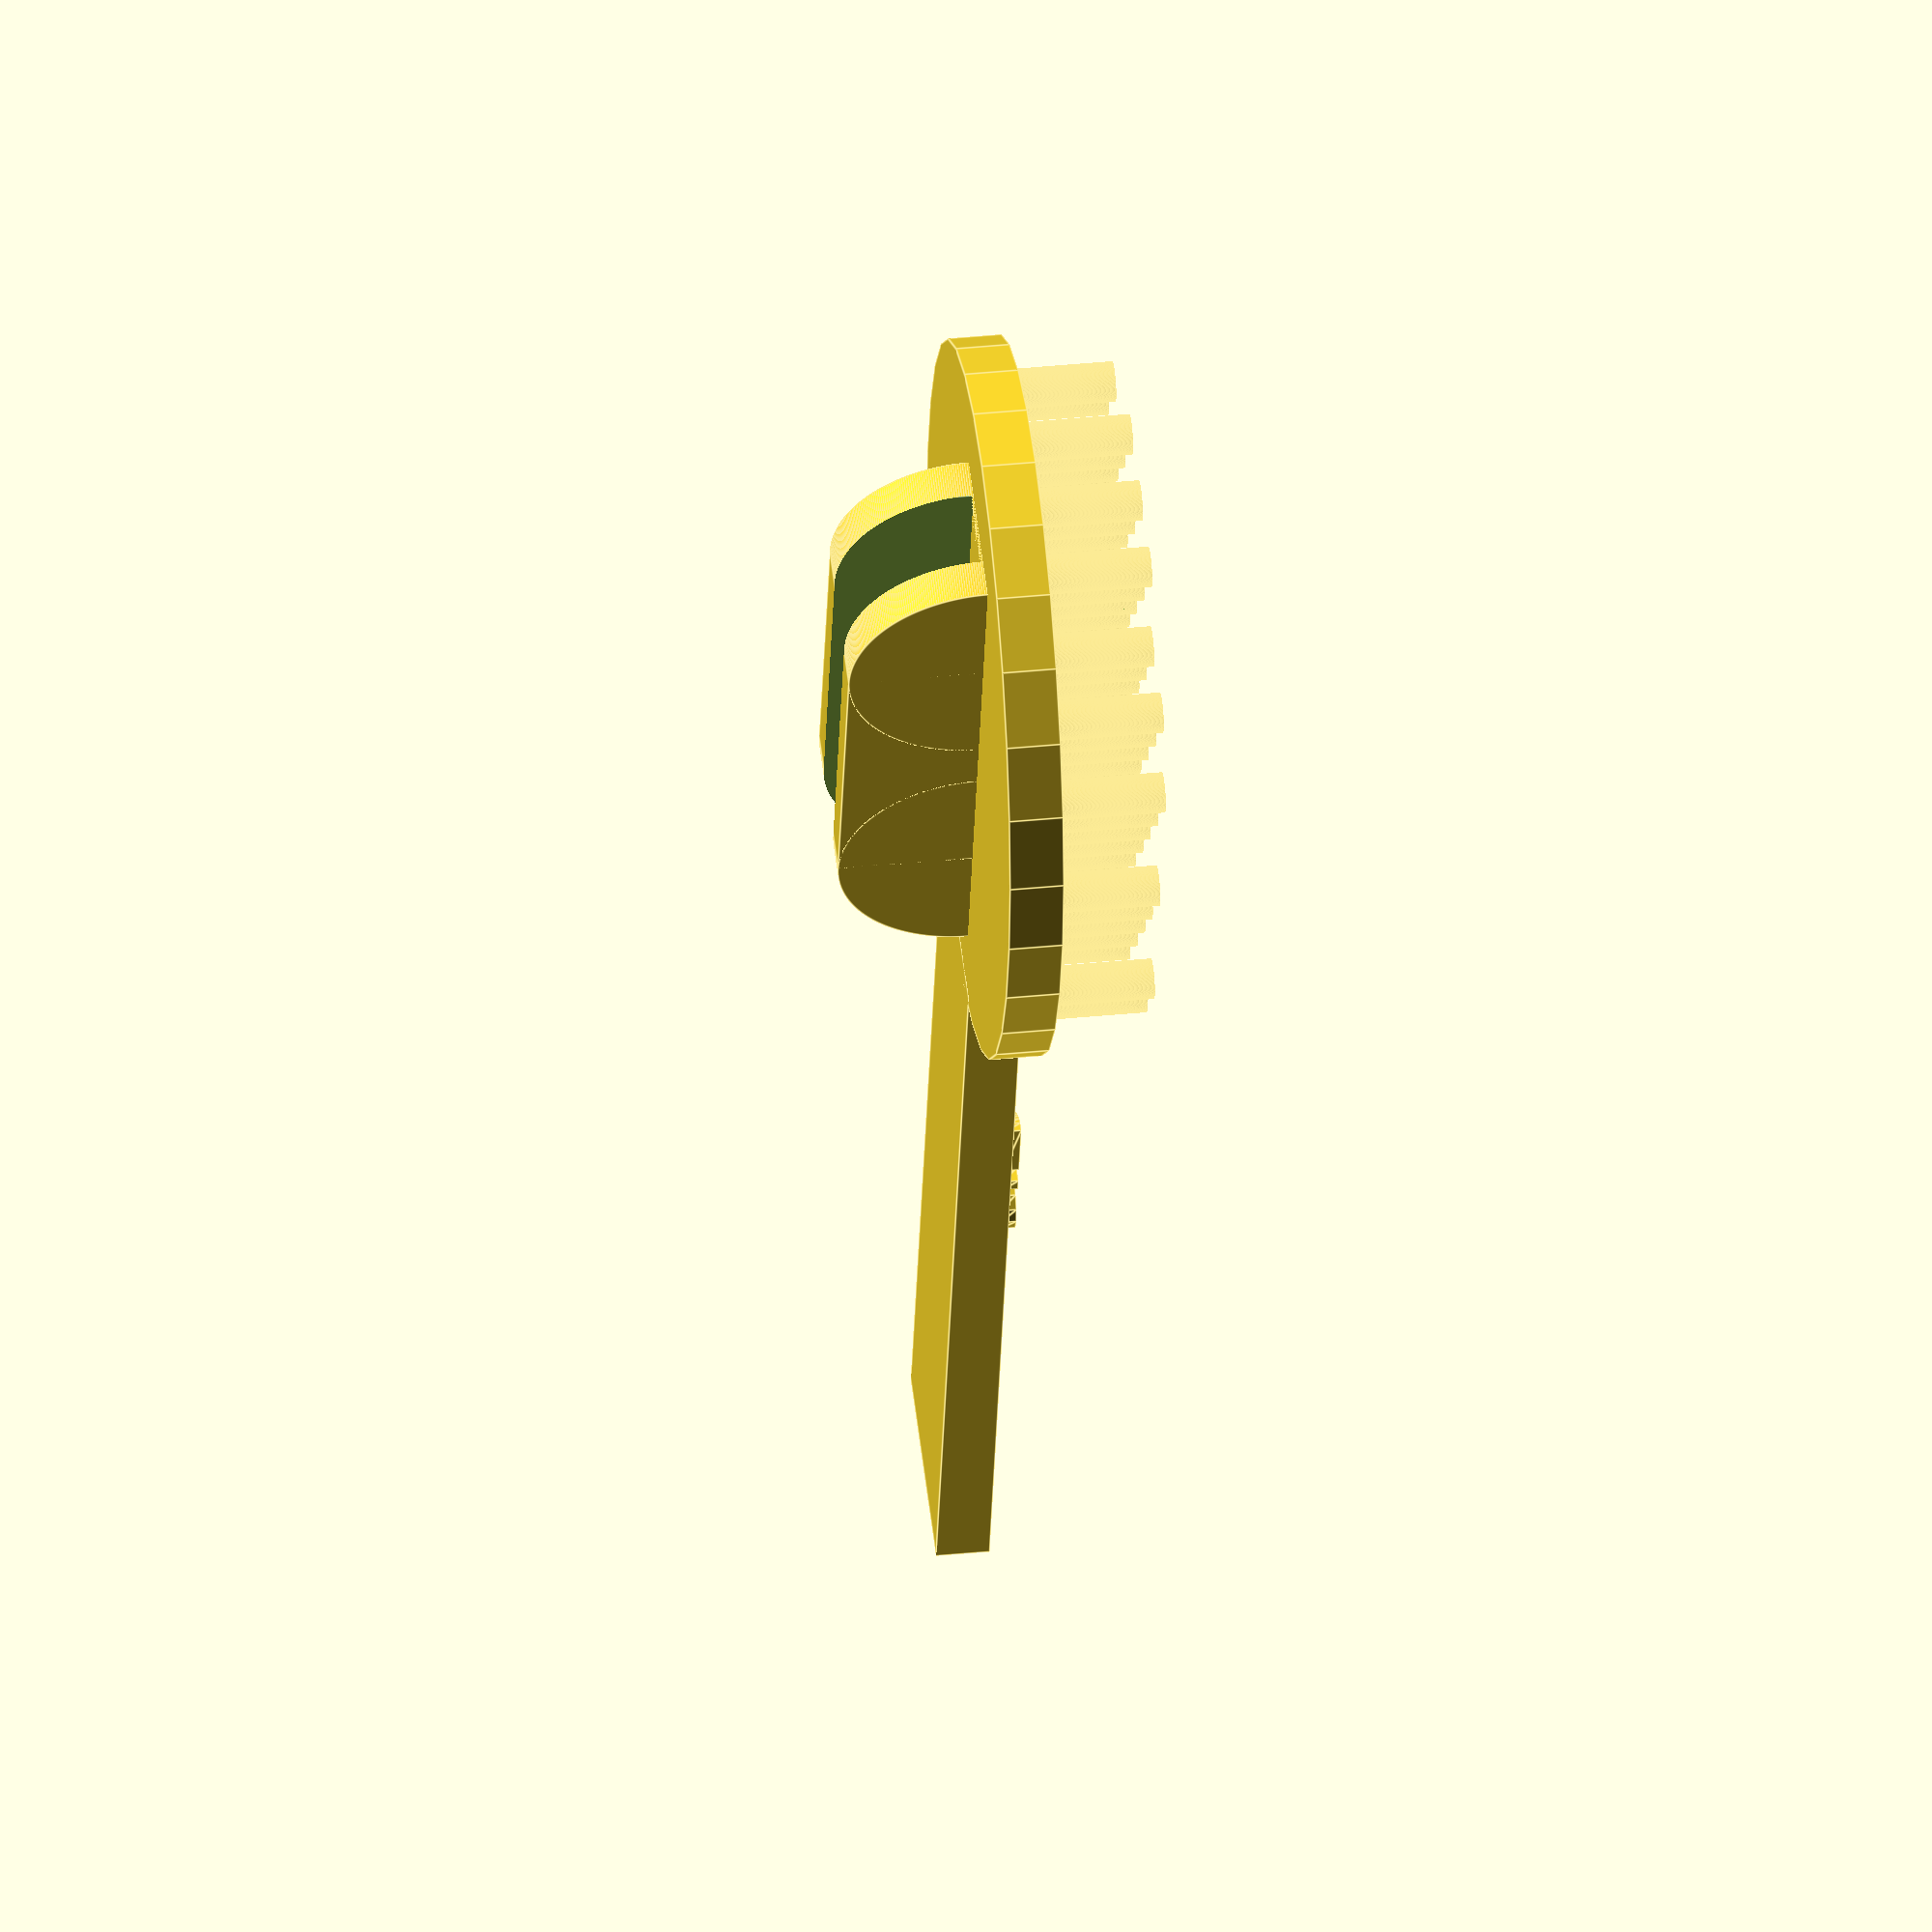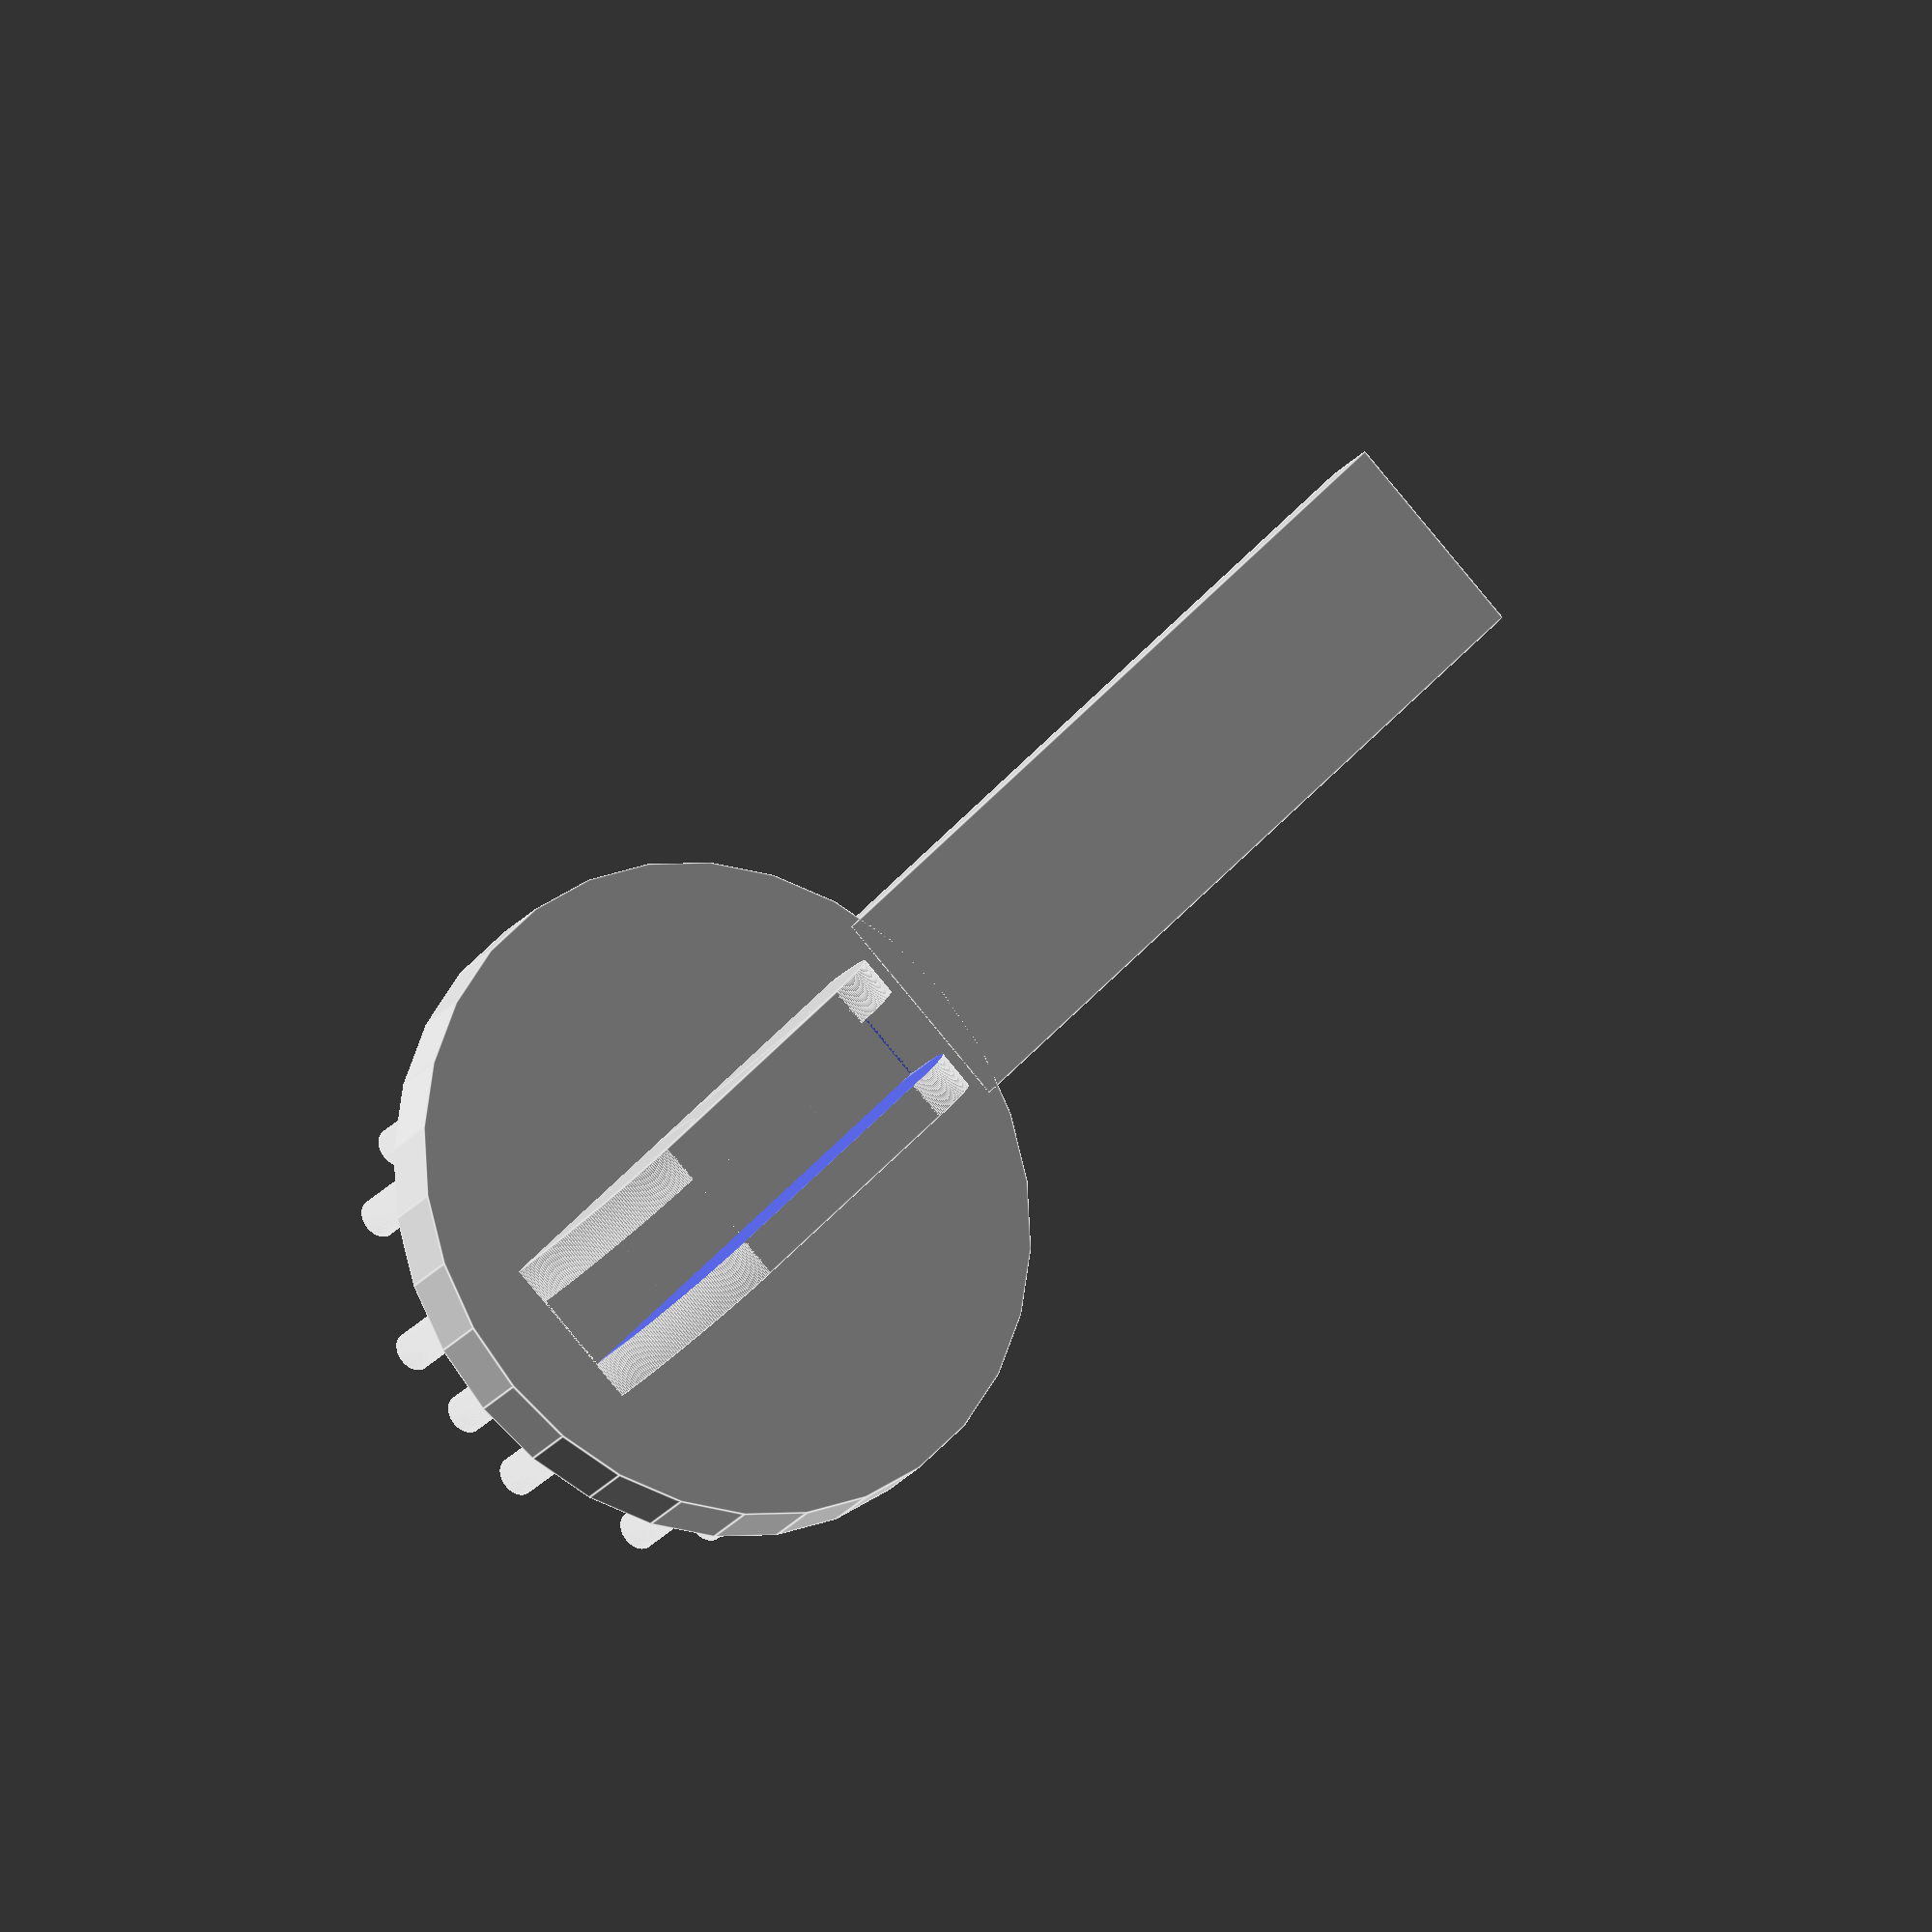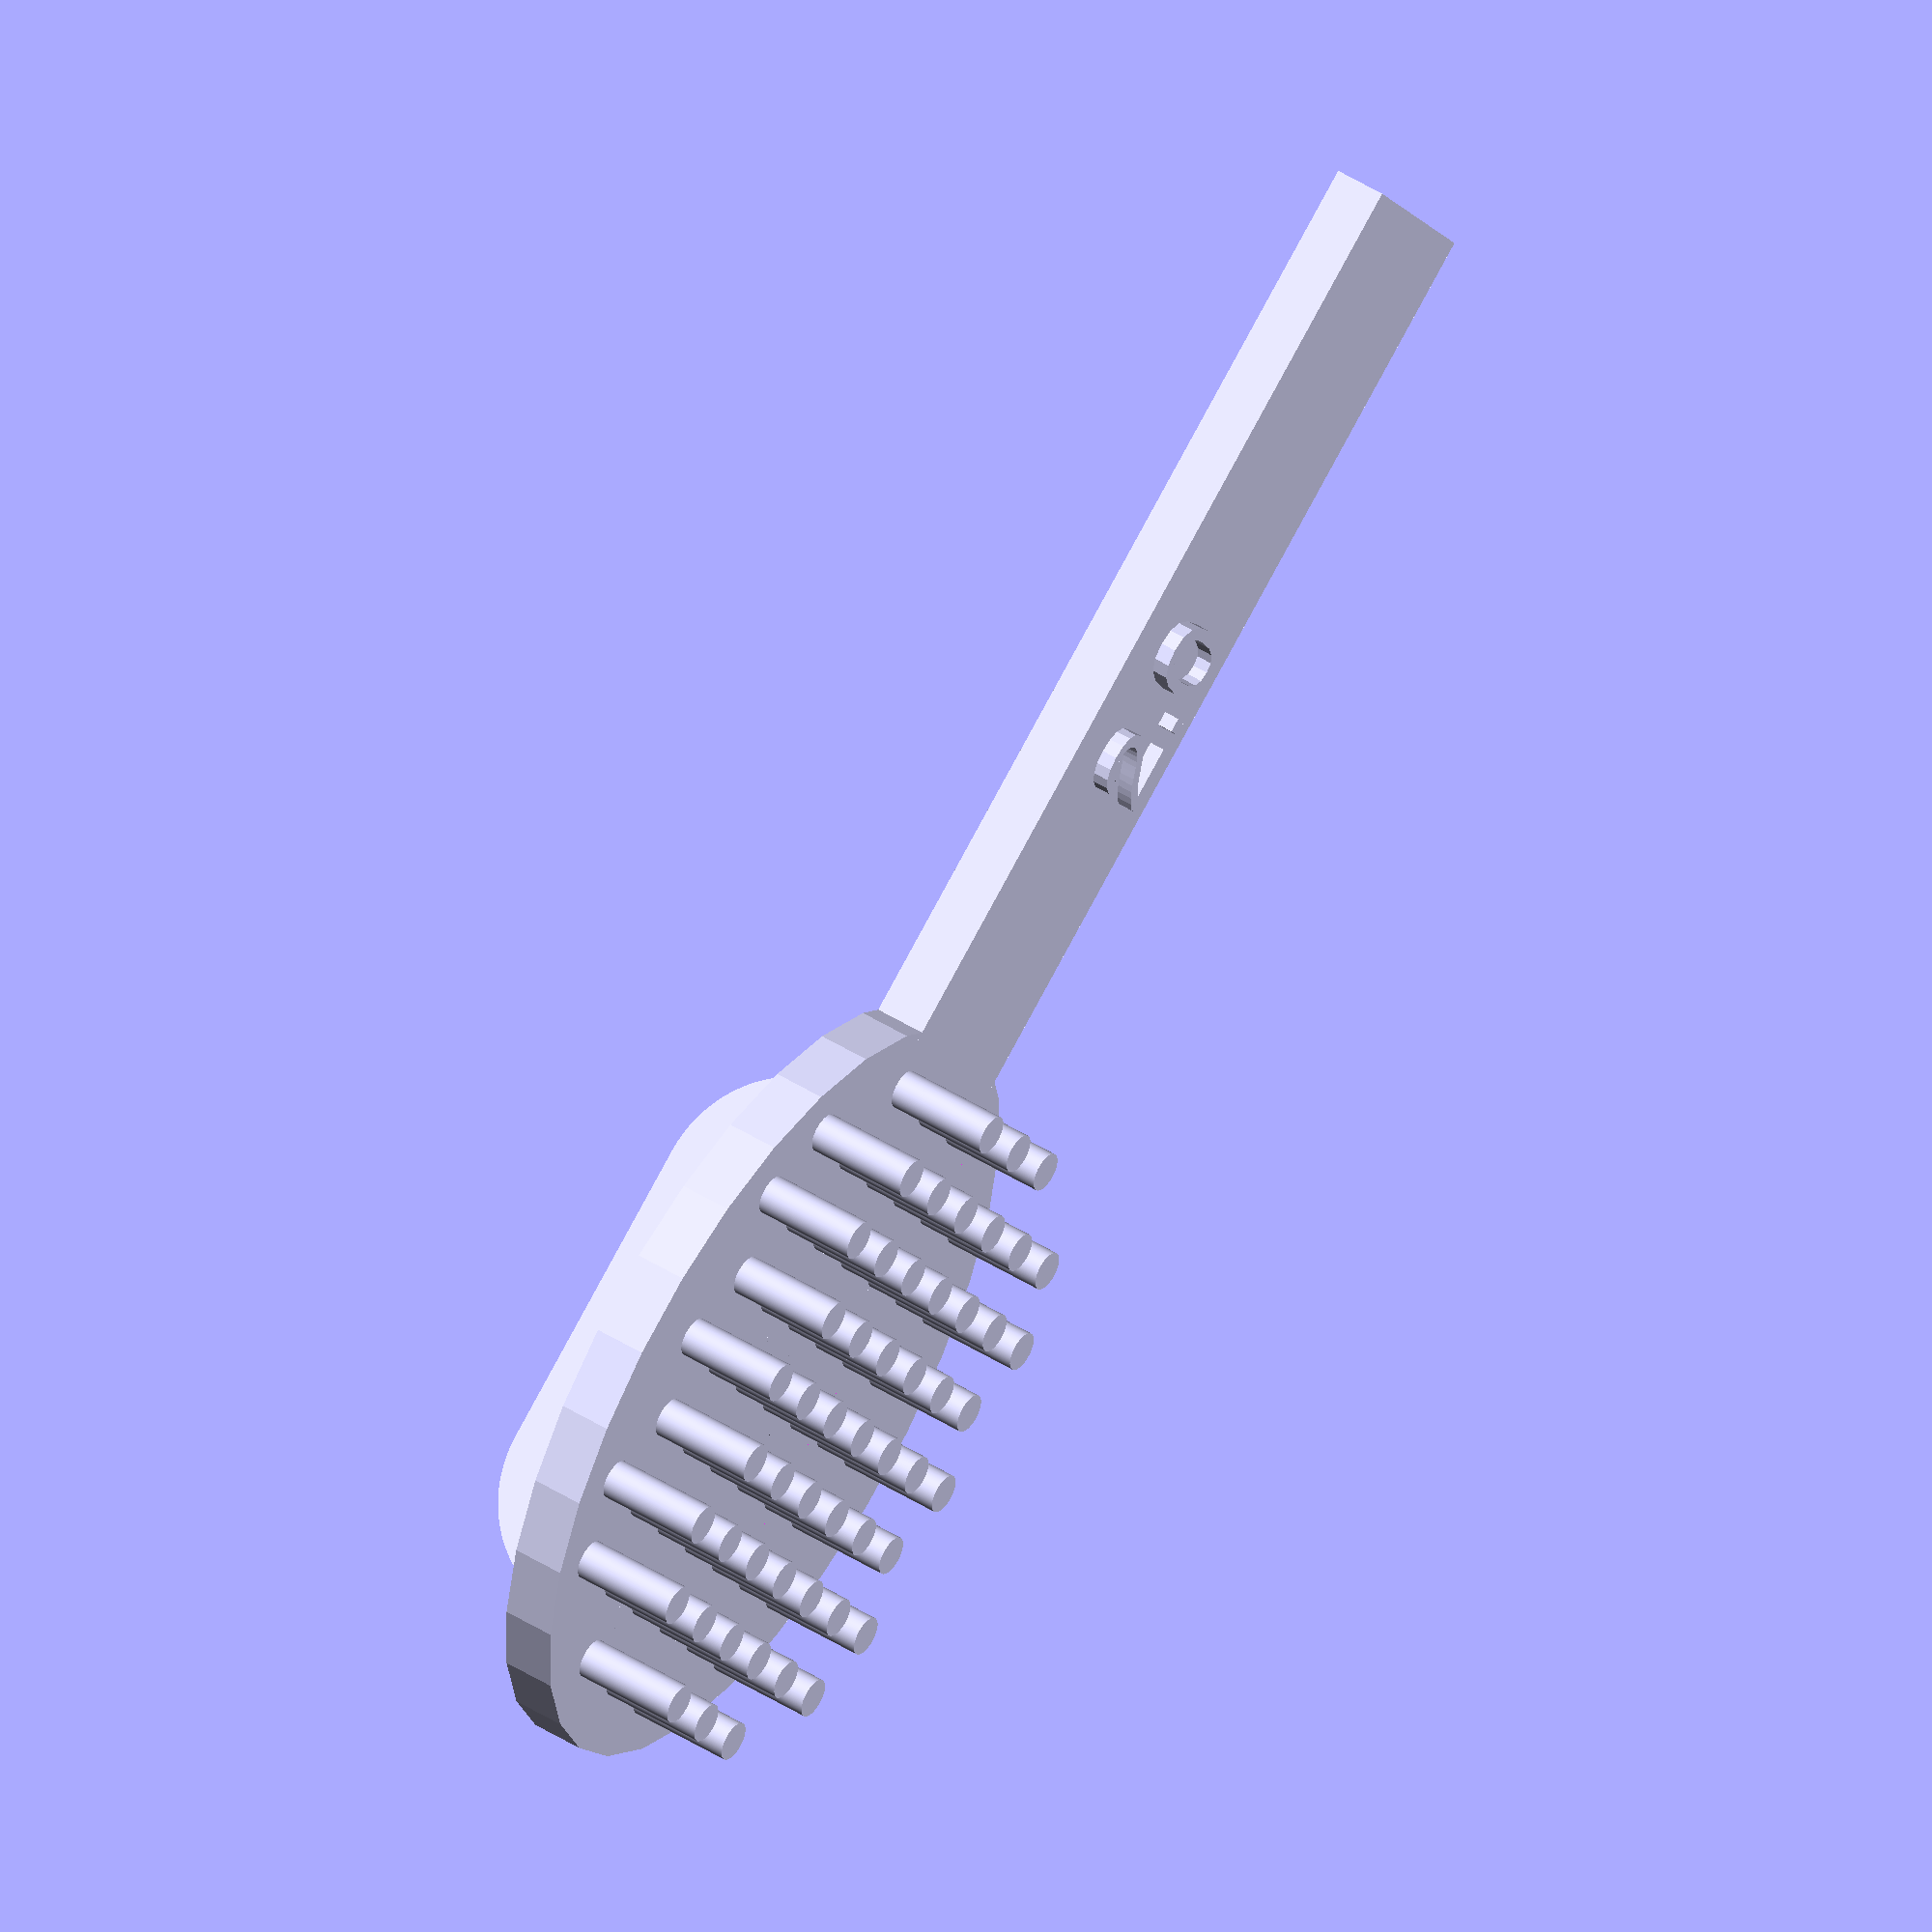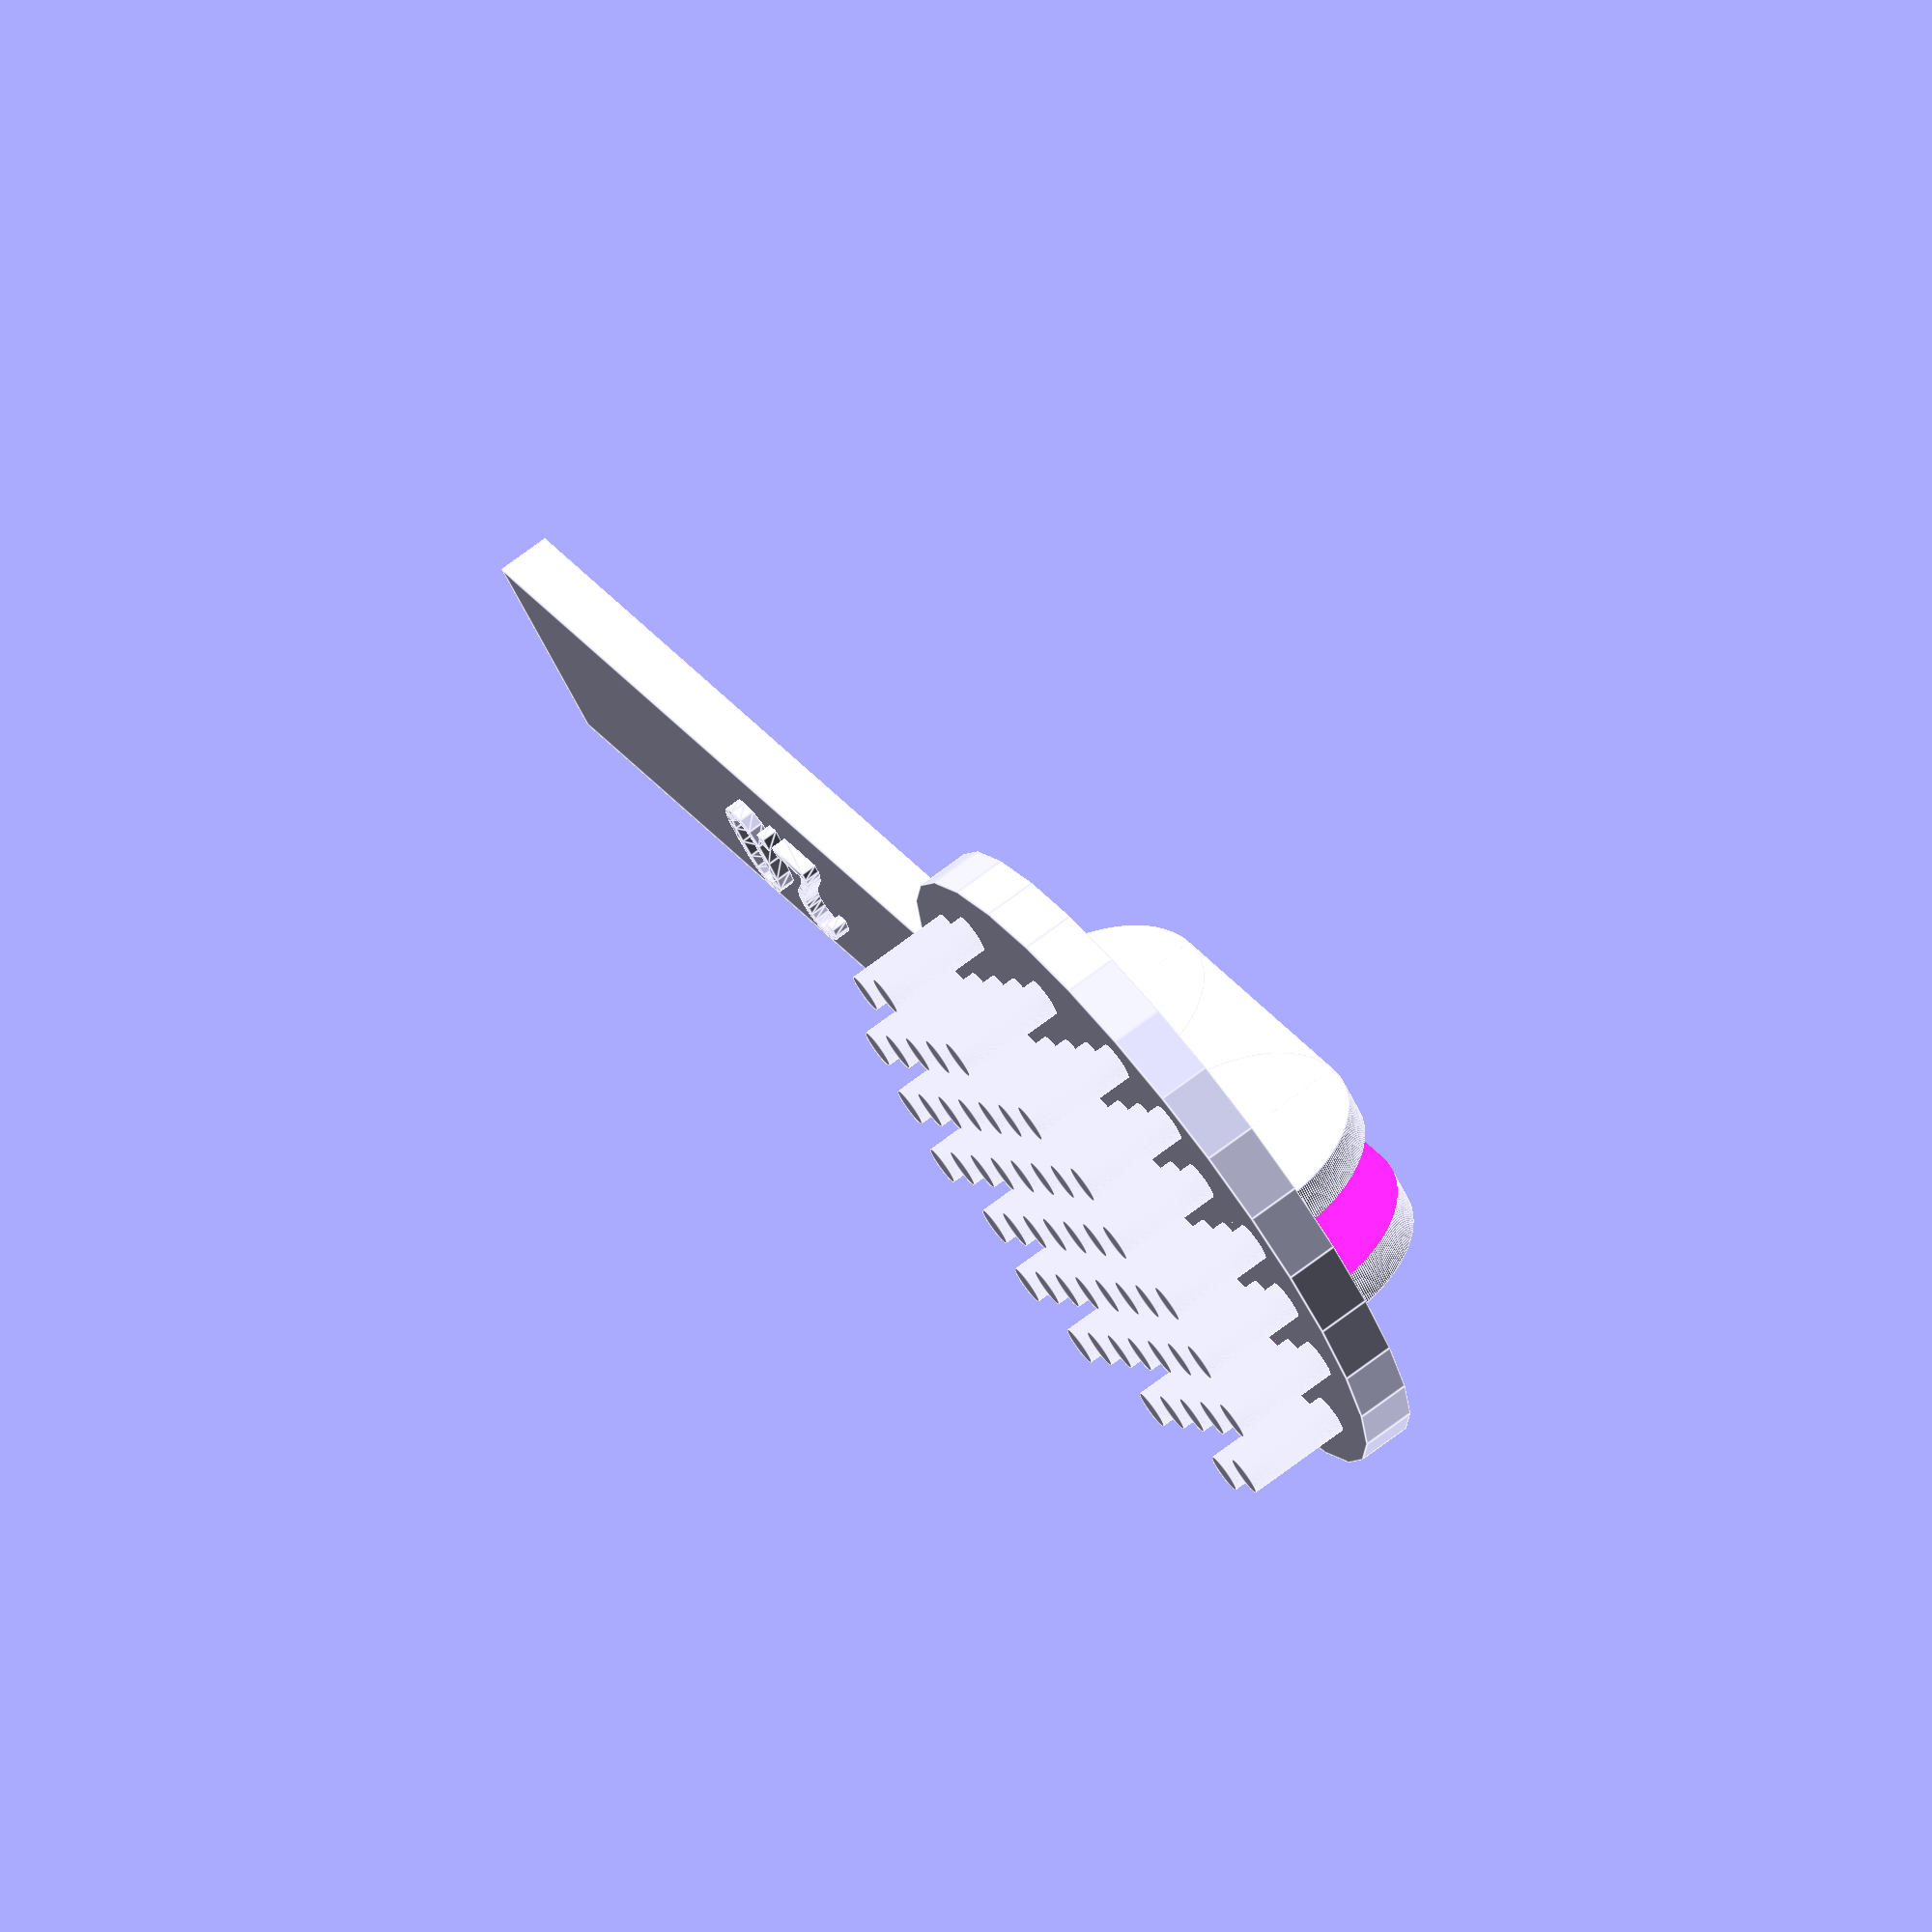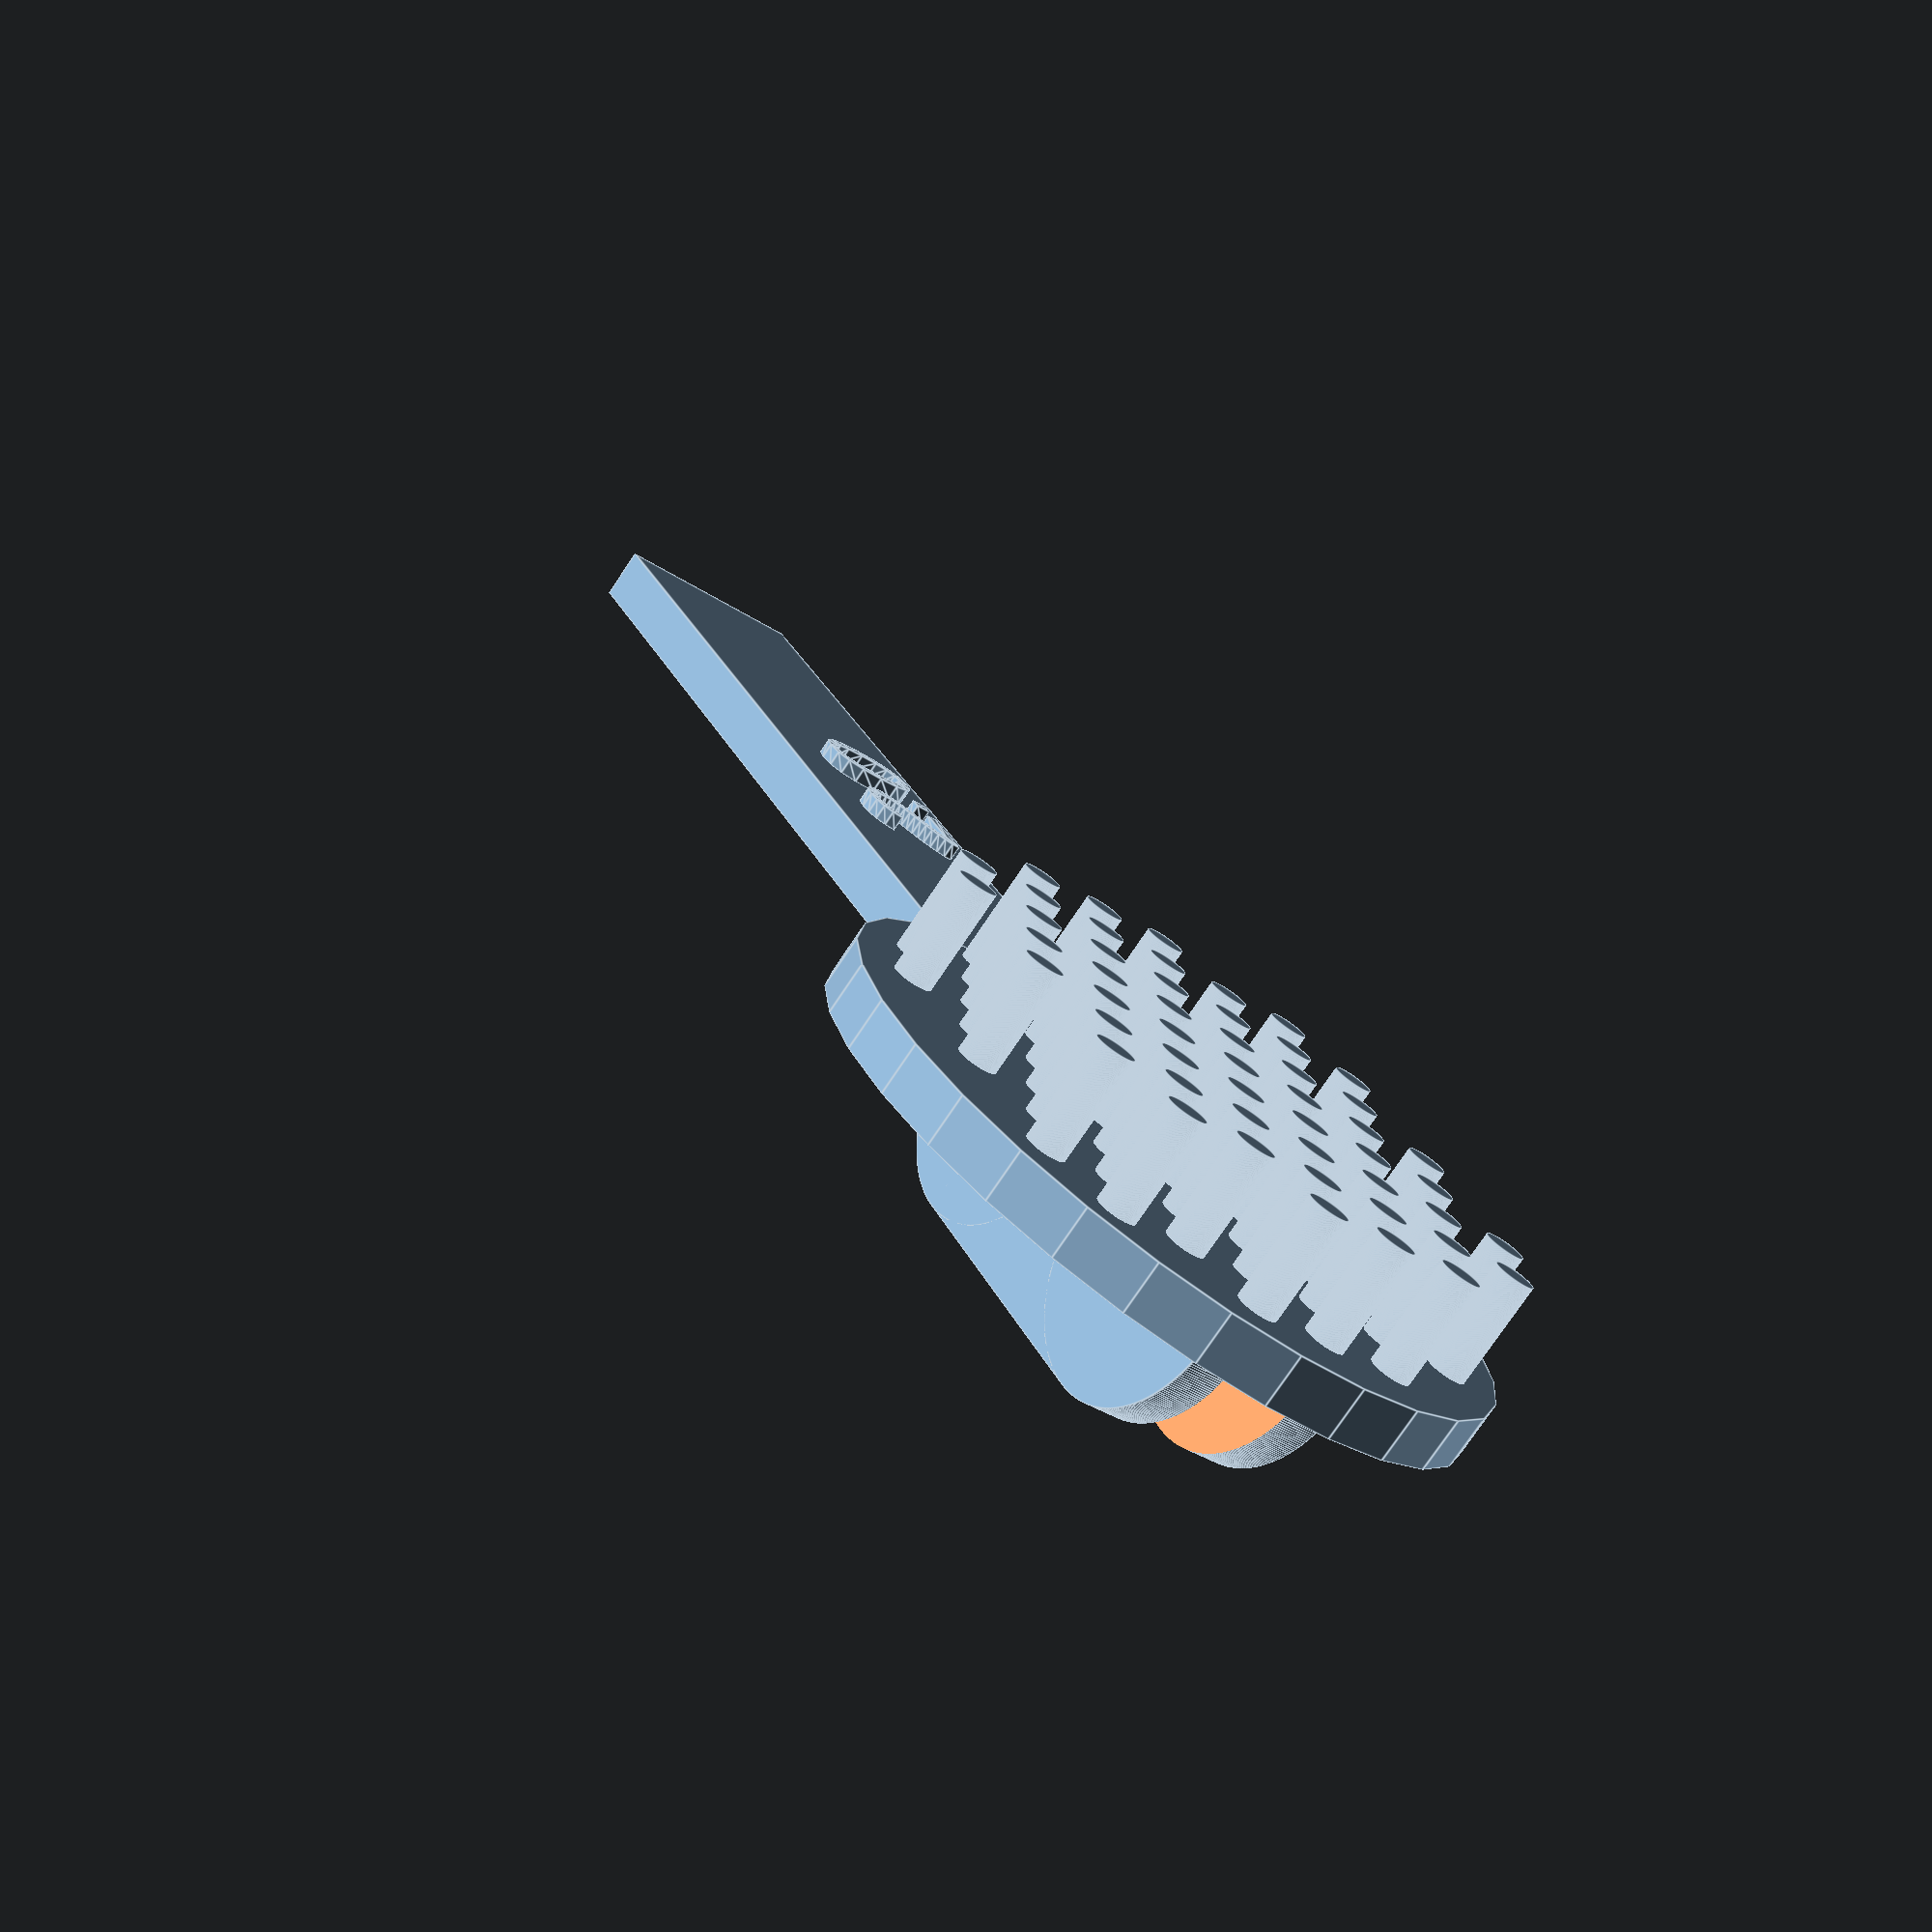
<openscad>
// Adrian Shirazi
// September 13, 2023

// Note: all units are in mm
FRAGMENTS = 360;

brush();

module brush() {
    union() {
        base();
        spikes();
    }
    clip();

}

module base() {
    // Plate:
    // 25 mm wide (on the y axis)
    // 30 mm long (on the x axis)
    // 2 mm tall (on the z axis)
    translate(v = [0, 0, 0]) {
        scale(v = [1.2, 1, 1]) {
            cylinder(h = 2, d = 25);
        }
    }
    // Handle:
    // 8 mm wide
    // 35 mm long (give or take)
    // 2 mm tall
    // curve from side !
    module handle() {
        translate(v = [-31.5, 0, 1]) {
            cube(size = [36, 8, 2], center=true);
            
        }
    }
    // difference() {
        handle();
        translate(v = [-25, -2, -0]) {
            rotate(a = 180, v = [0, 1, 0]) {
                linear_extrude(height=0.6) {
                    text(text = "2.0", size=4);
                }
            }
        }
    // }
    
}

module clip() {
    // 3 mm valley
    translate(v = [0, 0, 4]) {

        
        difference() {
            union() {
            cube(size = [12, 6, 6], center=true);
            half_cylinders();
        }
            cube(size = [22, 3, 7], center=true);
        }
        
    }
    module half_cylinders() {
        difference() {
            union() {
                translate([6, 3, -2]) {
                    rotate(a = 90, v = [1, 0, 0]) {
                        cylinder(h = 6, r = 5, $fn=FRAGMENTS);
                    }
                }
                translate([-6, 3, -2]) {
                    rotate(a = 90, v = [1, 0, 0]) {
                        cylinder(h = 6, r = 5, $fn=FRAGMENTS);
                    }
                }
            }
            translate(v = [0, 0, -5]) { 
                cube(size = [22, 10, 5], center=true);
            }
        }
    }
}

module spikes() {
    // 4 mm tall
    // 1 mm diameter
    // 6 mm separation longways
    // 3 mm separation shortways 
    spike_diameter = 1.5;
    module spike() { cylinder(h = 4, d = spike_diameter, $fn=FRAGMENTS); }
    base_height = 4;
    longways_sep = 6;
    shortways_sep = 3;

    module big_line() {
        for (i = [-3:3]) {
            translate(v = [0, i * shortways_sep, 0]) {
                spike();
            }
        }
    }

    module small_line() {
        for (i = [-1:1]) {
            translate(v = [0, i * shortways_sep, 0]) {
                spike();
            }
        }
    }

    for (i = [-2:2]) {
        if (i > -2 && i < 2)
        translate(v = [i * longways_sep, 0, -base_height]) {
            big_line();
        }
        else {
            translate(v = [i * longways_sep, 0, -base_height]) {
                small_line();
            }
        }
    }

    module middle_line() {
        for (i = [1:6]) {
            translate(v = [longways_sep / 2, (i * shortways_sep) + (shortways_sep / 2) -12, -base_height]) {
                spike();
            }
        }
    }

    for (i = [-2:1]) {
        translate(v = [i * longways_sep, 0, 0]) {
            middle_line();
        } 
    }

    // for (y = [0:num_cols]) {
    //     for (x = [0:num_rows]) {
    //         translate([x + longways_sep, y - shortways_sep, -base_height]) {
    //             spike();
    //         }
    //     }
    // }



    // spike_diameter = 1;
    // module spike() { cylinder(h = 4, d = spike_diameter); }

    // num_rows = 10;
    // num_columns = 10;
    // horizontal_spacing = 6 / 2;
    // vertical_spacing = 3 * sqrt(3) / 2;

    // base_height = 4;

    // // Create the honeycomb pattern
    // for (row = [0:num_rows-1]) {
    //     for (col = [0:num_columns-1]) {
    //         x_offset = col * horizontal_spacing;
    //         y_offset = row * vertical_spacing;

    //         // Alternate the horizontal position of spikes in even rows
    //         if (row % 2 == 0) {
    //             x_offset = x_offset + horizontal_spacing / 2;

    //             translate([x_offset - 2, y_offset - 12, -base_height]) {
    //                 spike();
    //             }
    //         }
    //         else {
    //             translate([x_offset - 2, y_offset - 12, -base_height]) {
    //                 spike();
    //             }
    //         }
    //     }
    // }
}

</openscad>
<views>
elev=140.9 azim=106.0 roll=97.0 proj=o view=edges
elev=30.0 azim=129.6 roll=325.8 proj=o view=edges
elev=133.4 azim=214.8 roll=54.2 proj=o view=solid
elev=105.9 azim=41.8 roll=306.7 proj=o view=edges
elev=256.2 azim=295.9 roll=33.8 proj=p view=edges
</views>
